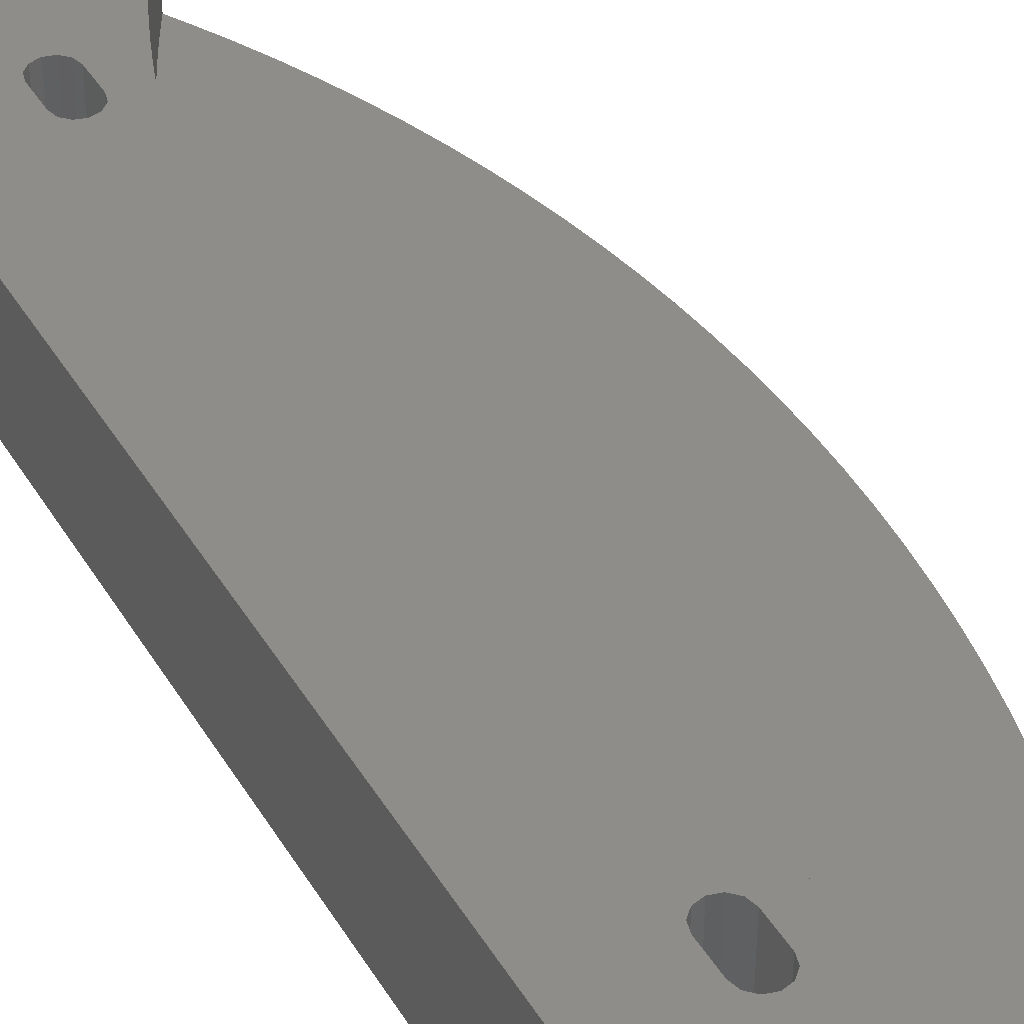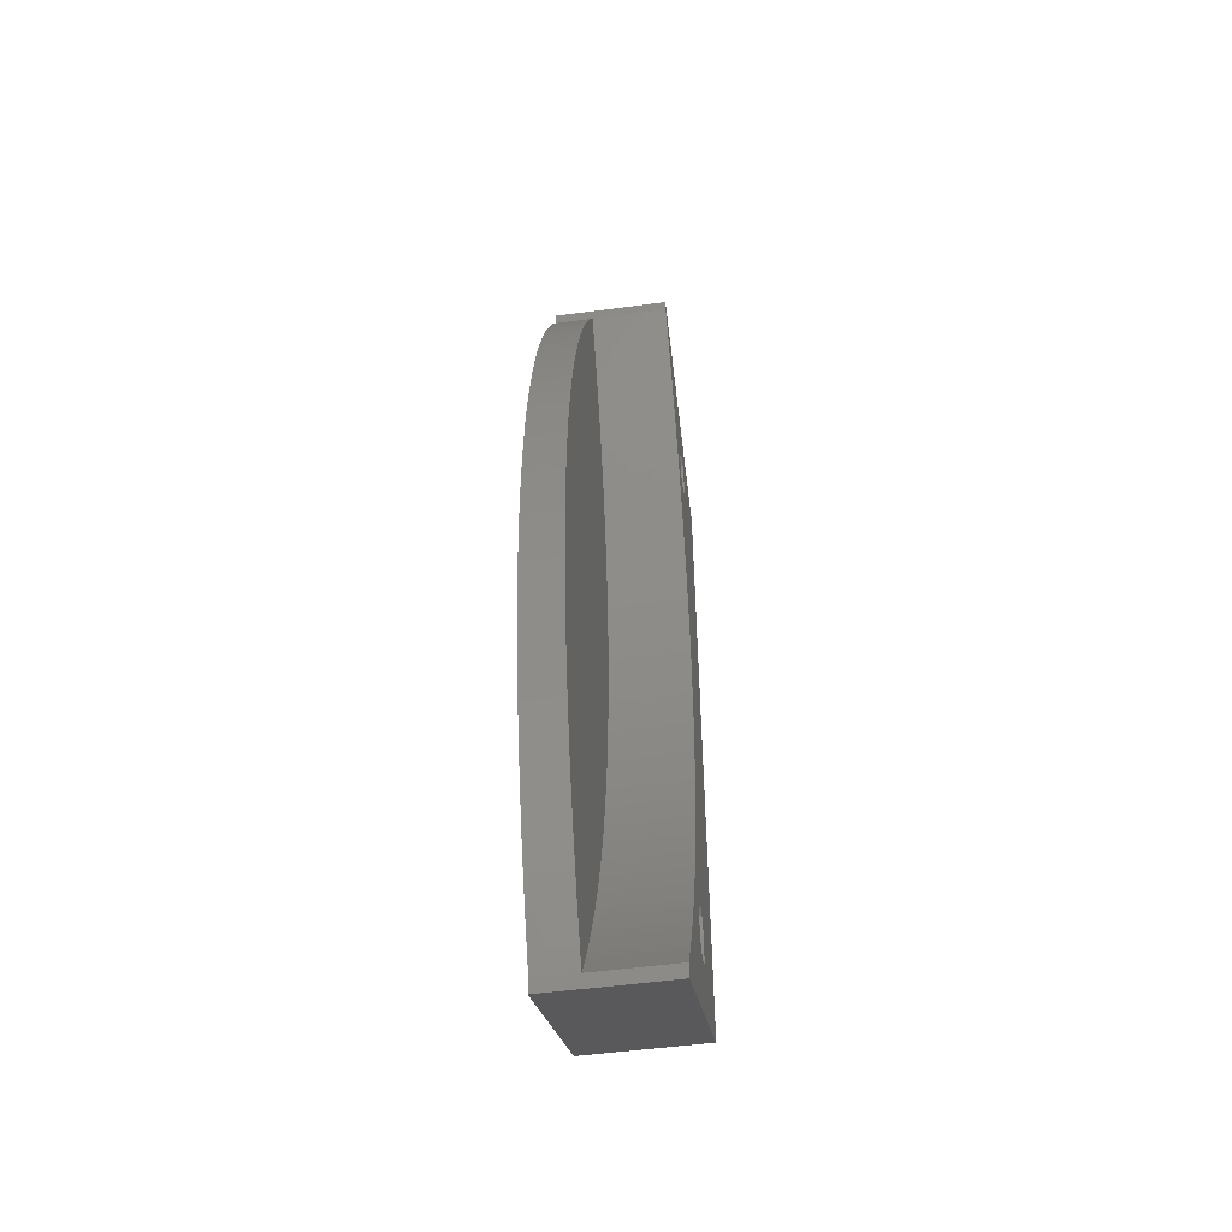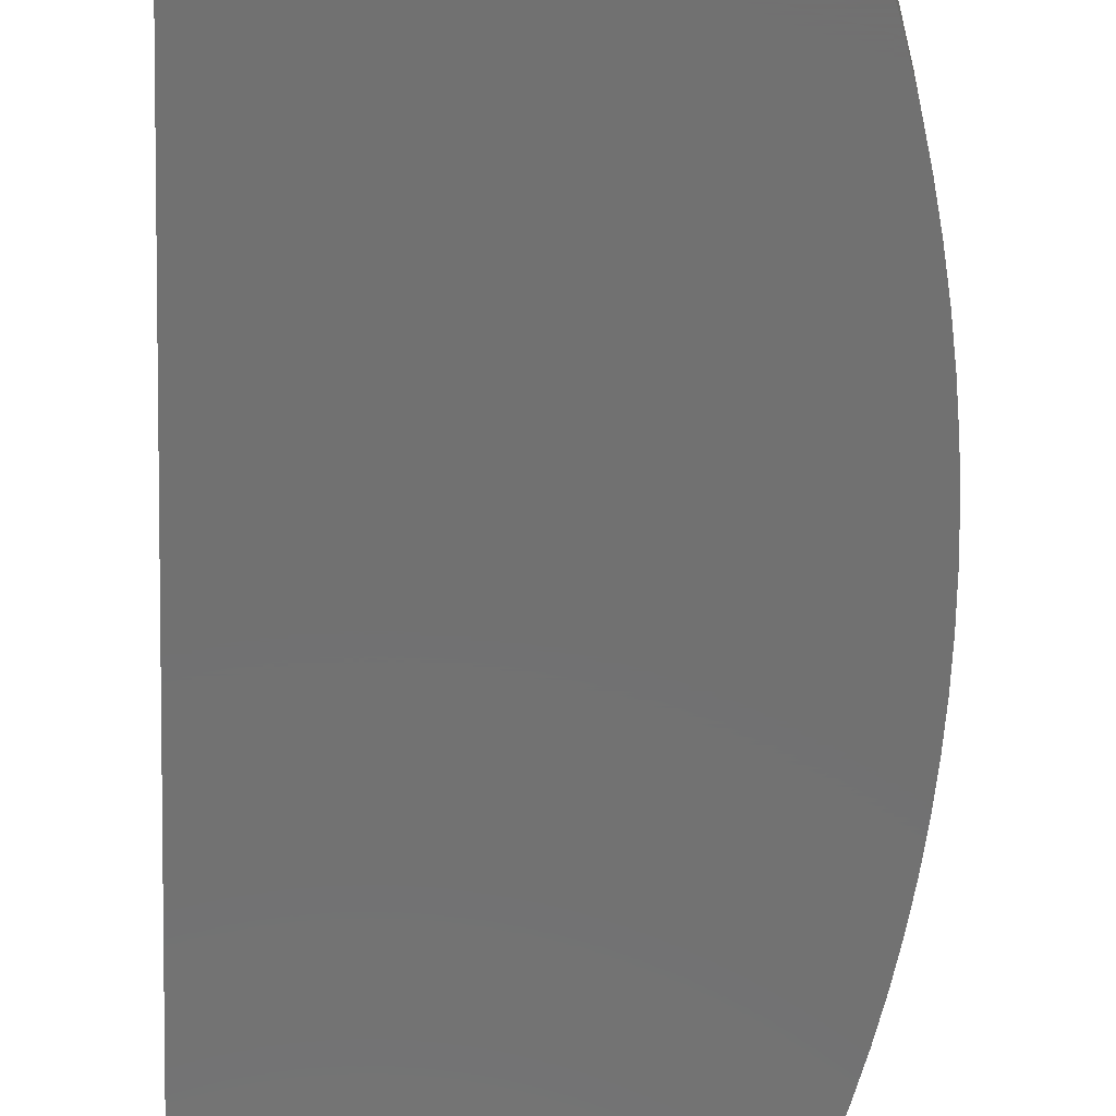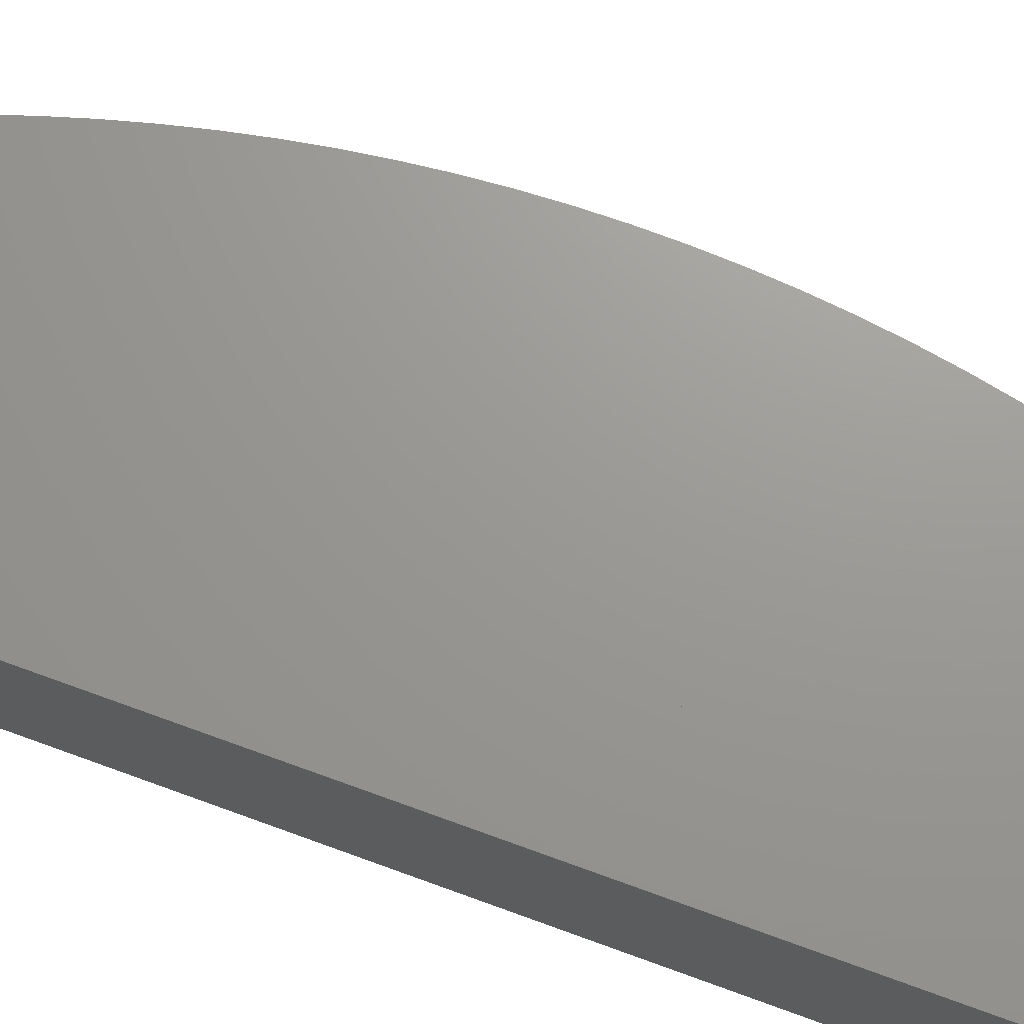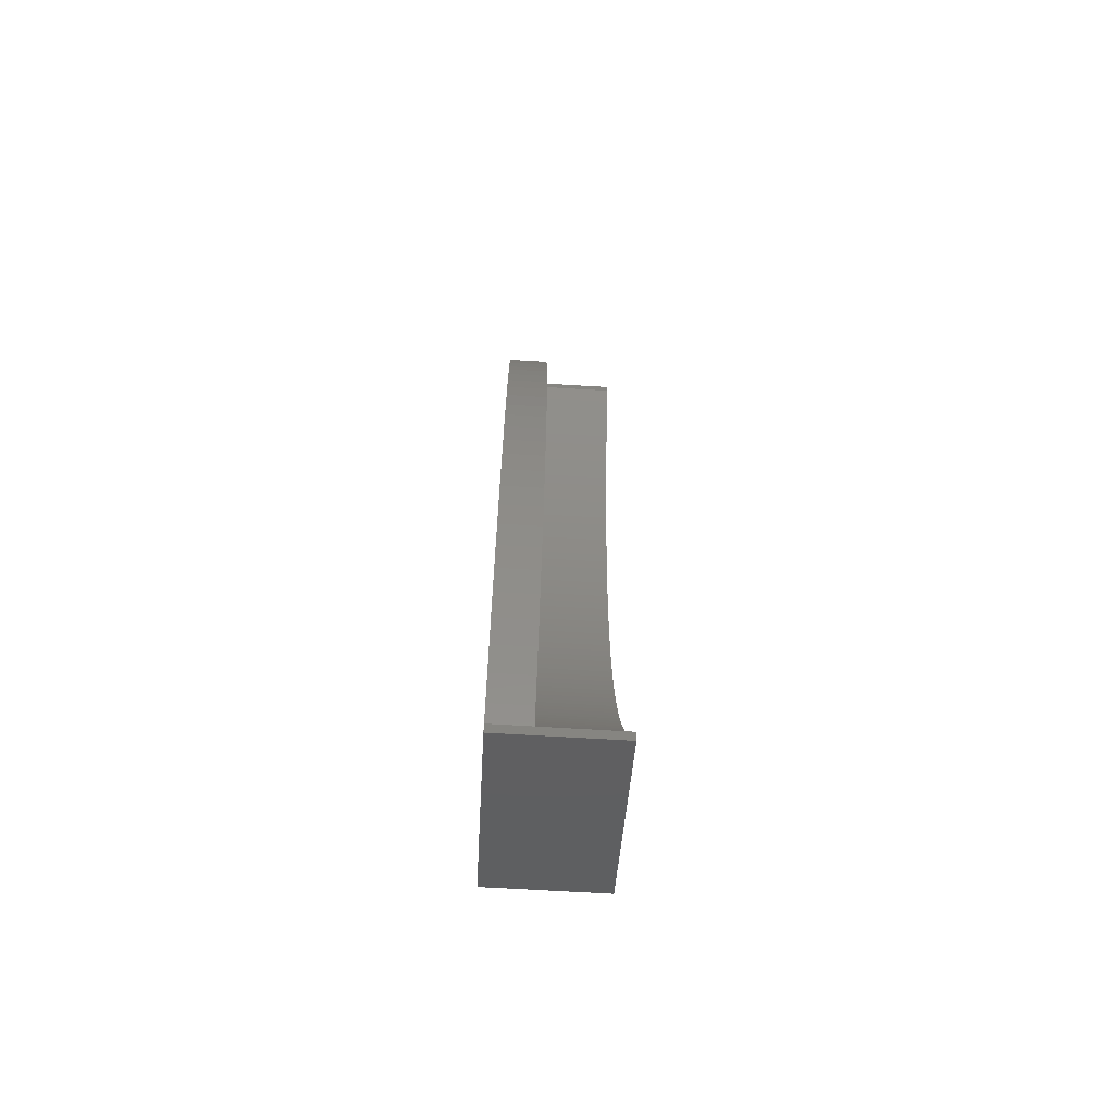
<metadata>
{"format":"stl","ext":"stl","renderer":"f3d","projection":"perspective","resolution":1024,"background":"white","views":[{"elev":41.4,"azim":151.5,"up":"+Z"},{"elev":-52.3,"azim":-81.8,"up":"+Y"},{"elev":-63.0,"azim":178.3,"up":"+Z"},{"elev":69.8,"azim":110.3,"up":"+Z"},{"elev":-69.0,"azim":-93.4,"up":"+Y"}]}
</metadata>
<code>
# stl→obj: 272 verts, 548 faces
v -1.519 -45.97 0
v -2.519 -45.7 15
v -1.519 -45.97 15
v -2.519 -45.7 0
v -3.251 -44.97 15
v -3.519 -43.97 0
v -3.519 -43.97 15
v -3.251 -44.97 0
v -0.5192 -45.7 0
v -0.5192 -45.7 15
v 0.2128 -44.97 0
v 0.4808 -43.97 15
v 0.4808 -43.97 0
v 0.2128 -44.97 15
v -2.519 -38.74 0
v -1.519 -38.47 15
v -2.519 -38.74 15
v -1.519 -38.47 0
v -0.5192 -38.74 15
v -0.5192 -38.74 0
v -3.519 -40.47 15
v -3.251 -39.47 0
v -3.251 -39.47 15
v -3.519 -40.47 0
v 0.4808 -40.47 0
v 0.2128 -39.47 15
v 0.2128 -39.47 0
v 0.4808 -40.47 15
v -1.519 38.47 0
v -2.519 38.74 15
v -1.519 38.47 15
v -2.519 38.74 0
v -3.251 39.47 15
v -3.519 40.47 0
v -3.519 40.47 15
v -3.251 39.47 0
v -0.5192 38.74 0
v -0.5192 38.74 15
v 0.2128 39.47 0
v 0.4808 40.47 15
v 0.4808 40.47 0
v 0.2128 39.47 15
v -2.519 45.7 0
v -1.519 45.97 15
v -2.519 45.7 15
v -1.519 45.97 0
v -0.5192 45.7 15
v -0.5192 45.7 0
v -3.519 43.97 15
v -3.251 44.97 0
v -3.251 44.97 15
v -3.519 43.97 0
v 0.4808 43.97 0
v 0.2128 44.97 15
v 0.2128 44.97 0
v 0.4808 43.97 15
v -16.08 62 0
v -16.08 59.99 5
v -16.08 62 15
v -16.08 59.97 0
v -16.08 59.97 5
v -16.08 59.99 15
v -16.08 -59.97 0
v -16.08 -59.99 5
v -16.08 -59.97 5
v -16.08 -62 0
v -16.08 -62 15
v -16.08 -59.99 15
v -0.0148 -1.885 15
v 10 -46.94 15
v 0 0 15
v -0.9462 15.04 15
v -0.05921 -3.769 15
v -0.1332 -5.653 15
v -0.0148 1.885 15
v -0.05921 3.769 15
v -0.1332 5.653 15
v -0.2368 7.535 15
v -0.3699 9.415 15
v -3.316 28.01 15
v -0.5326 11.29 15
v -0.7247 13.17 15
v -1.197 16.91 15
v -1.477 18.77 15
v -4.253 31.66 15
v -1.787 20.63 15
v -2.126 22.49 15
v -2.493 24.33 15
v -5.305 35.28 15
v -2.89 26.18 15
v -5.873 37.08 15
v -6.47 38.87 15
v -3.77 29.84 15
v 10 46.94 15
v -7.094 40.65 15
v -4.765 33.48 15
v -8.427 44.17 15
v -7.747 42.42 15
v -9.134 45.92 15
v -10.63 49.38 15
v -13.08 54.48 15
v -9.869 47.66 15
v -11.42 51.09 15
v -12.24 52.79 15
v -13.95 56.15 15
v -14.84 57.81 15
v -15.76 59.45 15
v -5.873 -37.08 15
v -5.305 -35.28 15
v -6.47 -38.87 15
v -7.094 -40.65 15
v -7.747 -42.42 15
v -8.427 -44.17 15
v -9.134 -45.92 15
v -9.869 -47.66 15
v -10.63 -49.38 15
v -11.42 -51.09 15
v -12.24 -52.79 15
v -13.08 -54.48 15
v -13.95 -56.15 15
v -14.84 -57.81 15
v -15.76 -59.45 15
v -0.2368 -7.535 15
v -0.3699 -9.415 15
v -0.5326 -11.29 15
v -0.7247 -13.17 15
v -0.9462 -15.04 15
v -1.197 -16.91 15
v -1.477 -18.77 15
v -1.787 -20.63 15
v -2.126 -22.49 15
v -2.493 -24.33 15
v -2.89 -26.18 15
v -3.316 -28.01 15
v -3.77 -29.84 15
v -4.253 -31.66 15
v -4.765 -33.48 15
v 10 46.94 0
v 10 -46.94 0
v -22.28 -47.66 0
v -17.31 57.81 0
v -23.73 -44.17 0
v -19.07 54.48 0
v -25.06 -40.65 0
v -20.73 51.09 0
v -22.28 47.66 0
v -26.28 -37.08 0
v -23.73 44.17 0
v -27.39 -33.48 0
v -25.06 40.65 0
v -28.38 -29.84 0
v -26.28 37.08 0
v -29.26 -26.18 0
v -27.39 33.48 0
v -30.03 -22.49 0
v -28.38 29.84 0
v -30.68 -18.77 0
v -29.26 26.18 0
v -31.21 -15.04 0
v -30.03 22.49 0
v -31.62 -11.29 0
v -30.68 18.77 0
v -31.92 -7.535 0
v -31.21 15.04 0
v -32.09 -3.769 0
v -31.62 11.29 0
v -32.15 0 0
v -31.92 7.535 0
v -32.09 3.769 0
v -20.73 -51.09 0
v -19.07 -54.48 0
v -17.31 -57.81 0
v -32.09 3.769 5
v -32.15 0 5
v -26.28 37.08 5
v -27.39 33.48 5
v -25.06 40.65 5
v -17.31 -57.81 5
v -25.06 -40.65 5
v -23.73 -44.17 5
v -31.92 -7.535 5
v -31.62 -11.29 5
v -30.03 22.49 5
v -30.68 18.77 5
v -17.31 57.81 5
v -19.07 54.48 5
v -23.73 44.17 5
v -19.07 -54.48 5
v -27.39 -33.48 5
v -26.28 -37.08 5
v -30.03 -22.49 5
v -29.26 -26.18 5
v -31.62 11.29 5
v -31.92 7.535 5
v -20.73 51.09 5
v -22.28 47.66 5
v -28.38 29.84 5
v -29.26 26.18 5
v -31.21 15.04 5
v -1.787 -20.63 5
v -30.68 -18.77 5
v -14.84 -57.81 5
v -2.126 -22.49 5
v -13.95 -56.15 5
v -2.493 -24.33 5
v -13.08 -54.48 5
v -2.89 -26.18 5
v -12.24 -52.79 5
v -3.316 -28.01 5
v -20.73 -51.09 5
v -28.38 -29.84 5
v -11.42 -51.09 5
v -3.77 -29.84 5
v -10.63 -49.38 5
v -4.253 -31.66 5
v -22.28 -47.66 5
v -9.869 -47.66 5
v -4.765 -33.48 5
v -9.134 -45.92 5
v -5.305 -35.28 5
v -8.427 -44.17 5
v -5.873 -37.08 5
v -7.747 -42.42 5
v -7.094 -40.65 5
v -6.47 -38.87 5
v -1.477 18.77 5
v -1.197 16.91 5
v -1.787 20.63 5
v -2.126 22.49 5
v -2.493 24.33 5
v -0.9462 15.04 5
v -2.89 26.18 5
v -3.316 28.01 5
v -0.7247 13.17 5
v -3.77 29.84 5
v -0.5326 11.29 5
v -4.253 31.66 5
v -0.3699 9.415 5
v -4.765 33.48 5
v -0.2368 7.535 5
v -5.305 35.28 5
v -0.1332 5.653 5
v -5.873 37.08 5
v -0.05921 3.769 5
v -6.47 38.87 5
v -0.0148 1.885 5
v -7.094 40.65 5
v 0 0 5
v -7.747 42.42 5
v -0.0148 -1.885 5
v -32.09 -3.769 5
v -8.427 44.17 5
v -0.05921 -3.769 5
v -9.134 45.92 5
v -0.1332 -5.653 5
v -9.869 47.66 5
v -0.2368 -7.535 5
v -10.63 49.38 5
v -0.3699 -9.415 5
v -11.42 51.09 5
v -0.5326 -11.29 5
v -12.24 52.79 5
v -0.7247 -13.17 5
v -31.21 -15.04 5
v -13.08 54.48 5
v -0.9462 -15.04 5
v -13.95 56.15 5
v -1.197 -16.91 5
v -14.84 57.81 5
v -1.477 -18.77 5
v -15.76 59.45 5
v -15.76 -59.45 5
f 1 2 3
f 2 1 4
f 5 6 7
f 6 5 8
f 9 3 10
f 3 9 1
f 4 5 2
f 5 4 8
f 11 12 13
f 12 11 14
f 11 10 14
f 10 11 9
f 15 16 17
f 16 15 18
f 18 19 16
f 19 18 20
f 21 22 23
f 22 21 24
f 23 15 17
f 15 23 22
f 25 26 27
f 26 25 28
f 27 19 20
f 19 27 26
f 7 24 21
f 24 7 6
f 13 28 25
f 28 13 12
f 29 30 31
f 30 29 32
f 33 34 35
f 34 33 36
f 37 31 38
f 31 37 29
f 30 36 33
f 36 30 32
f 39 40 41
f 40 39 42
f 37 42 39
f 42 37 38
f 43 44 45
f 44 43 46
f 46 47 44
f 47 46 48
f 49 50 51
f 50 49 52
f 50 45 51
f 45 50 43
f 53 54 55
f 54 53 56
f 48 54 47
f 54 48 55
f 35 52 49
f 52 35 34
f 41 56 53
f 56 41 40
f 57 58 59
f 60 58 57
f 58 60 61
f 59 58 62
f 63 64 65
f 66 64 63
f 67 64 66
f 64 67 68
f 69 70 71
f 72 40 42
f 73 70 69
f 74 70 73
f 40 75 71
f 40 76 75
f 40 77 76
f 40 78 77
f 40 79 78
f 80 42 38
f 40 81 79
f 40 82 81
f 40 72 82
f 42 83 72
f 42 84 83
f 85 38 31
f 42 86 84
f 42 87 86
f 42 88 87
f 89 31 30
f 42 90 88
f 91 30 33
f 42 80 90
f 92 33 35
f 38 93 80
f 40 94 56
f 54 56 94
f 94 47 54
f 94 44 47
f 95 35 49
f 38 85 93
f 31 96 85
f 31 89 96
f 30 91 89
f 97 49 51
f 33 92 91
f 35 95 92
f 49 98 95
f 99 51 45
f 49 97 98
f 100 45 44
f 51 99 97
f 101 44 94
f 45 102 99
f 45 100 102
f 44 103 100
f 44 104 103
f 44 101 104
f 94 105 101
f 59 105 94
f 105 59 106
f 106 59 107
f 107 59 62
f 71 94 40
f 94 71 70
f 12 70 28
f 14 70 12
f 10 70 14
f 3 70 10
f 108 17 109
f 17 108 23
f 110 23 108
f 23 110 21
f 111 21 110
f 21 111 7
f 112 7 111
f 113 7 112
f 7 113 5
f 114 5 113
f 5 114 2
f 115 2 114
f 116 2 115
f 2 116 3
f 117 3 116
f 118 3 117
f 119 3 118
f 3 119 70
f 120 70 119
f 67 120 121
f 67 121 122
f 67 122 68
f 120 67 70
f 123 70 74
f 124 70 123
f 125 70 124
f 126 70 125
f 127 70 126
f 128 70 127
f 70 26 28
f 129 70 128
f 130 70 129
f 131 70 130
f 132 70 131
f 70 132 26
f 133 26 132
f 134 26 133
f 26 134 19
f 135 19 134
f 136 19 135
f 19 136 16
f 137 16 136
f 16 109 17
f 109 16 137
f 70 138 94
f 138 70 139
f 6 140 24
f 36 141 60
f 142 24 140
f 36 143 141
f 144 24 142
f 36 145 143
f 24 144 22
f 36 146 145
f 147 22 144
f 36 148 146
f 149 22 147
f 36 150 148
f 151 22 149
f 36 152 150
f 153 22 151
f 36 154 152
f 155 22 153
f 36 156 154
f 157 22 155
f 36 158 156
f 159 22 157
f 36 160 158
f 161 22 159
f 36 162 160
f 163 22 161
f 36 164 162
f 165 22 163
f 36 166 164
f 167 22 165
f 36 168 166
f 22 167 36
f 36 169 168
f 36 167 169
f 25 27 41
f 27 39 41
f 20 39 27
f 20 37 39
f 18 37 20
f 18 29 37
f 15 29 18
f 15 32 29
f 22 32 15
f 22 36 32
f 8 170 6
f 170 8 171
f 25 139 13
f 139 11 13
f 139 9 11
f 139 1 9
f 171 8 172
f 140 6 170
f 4 172 8
f 172 4 63
f 1 63 4
f 63 1 66
f 66 1 139
f 139 25 138
f 41 138 25
f 53 138 41
f 53 55 138
f 48 138 55
f 46 138 48
f 36 60 34
f 34 60 52
f 60 50 52
f 60 43 50
f 60 46 43
f 57 46 60
f 46 57 138
f 167 173 169
f 173 167 174
f 154 175 152
f 175 154 176
f 152 177 150
f 177 152 175
f 63 178 172
f 178 63 65
f 142 179 144
f 179 142 180
f 161 181 163
f 181 161 182
f 162 183 160
f 183 162 184
f 143 185 141
f 185 143 186
f 150 187 148
f 187 150 177
f 172 188 171
f 188 172 178
f 147 189 149
f 189 147 190
f 144 190 147
f 190 144 179
f 153 191 155
f 191 153 192
f 168 193 166
f 193 168 194
f 146 195 145
f 195 146 196
f 141 61 60
f 61 141 185
f 158 197 156
f 197 158 198
f 160 198 158
f 198 160 183
f 164 184 162
f 184 164 199
f 169 194 168
f 194 169 173
f 191 200 201
f 202 178 65
f 200 191 203
f 204 178 202
f 203 191 205
f 178 204 188
f 192 205 191
f 206 188 204
f 205 192 207
f 208 188 206
f 207 192 209
f 188 208 210
f 211 209 192
f 212 210 208
f 209 211 213
f 214 210 212
f 213 211 215
f 210 214 216
f 189 215 211
f 217 216 214
f 215 189 218
f 219 216 217
f 218 189 220
f 216 219 180
f 190 220 189
f 221 180 219
f 220 190 222
f 223 180 221
f 224 179 223
f 180 223 179
f 179 225 190
f 225 179 224
f 222 190 225
f 226 184 227
f 228 184 226
f 184 228 183
f 229 183 228
f 199 227 184
f 230 183 229
f 227 199 231
f 232 198 230
f 183 230 198
f 233 198 232
f 231 199 234
f 198 233 197
f 193 234 199
f 235 197 233
f 234 193 236
f 237 197 235
f 236 193 238
f 197 237 176
f 194 238 193
f 239 176 237
f 238 194 240
f 241 176 239
f 240 194 242
f 176 241 175
f 173 242 194
f 243 175 241
f 242 173 244
f 245 175 243
f 244 173 246
f 175 245 177
f 174 246 173
f 247 177 245
f 246 174 248
f 249 177 247
f 248 174 250
f 177 249 187
f 251 250 174
f 252 187 249
f 250 251 253
f 254 187 252
f 253 251 255
f 187 254 196
f 181 255 251
f 256 196 254
f 255 181 257
f 258 196 256
f 257 181 259
f 196 258 195
f 182 259 181
f 260 195 258
f 259 182 261
f 262 195 260
f 261 182 263
f 195 262 186
f 264 263 182
f 265 186 262
f 263 264 266
f 267 186 265
f 266 264 268
f 186 267 185
f 201 268 264
f 185 267 269
f 268 201 270
f 185 271 61
f 271 185 269
f 61 271 58
f 270 201 200
f 202 65 272
f 272 65 64
f 170 216 140
f 216 170 210
f 171 210 170
f 210 171 188
f 140 180 142
f 180 140 216
f 151 192 153
f 192 151 211
f 149 211 151
f 211 149 189
f 157 264 159
f 264 157 201
f 165 174 167
f 174 165 251
f 145 186 143
f 186 145 195
f 148 196 146
f 196 148 187
f 156 176 154
f 176 156 197
f 166 199 164
f 199 166 193
f 155 201 157
f 201 155 191
f 159 182 161
f 182 159 264
f 163 251 165
f 251 163 181
f 250 71 248
f 71 250 69
f 219 113 221
f 113 219 114
f 229 88 230
f 88 229 87
f 258 103 260
f 103 258 100
f 242 78 240
f 78 242 77
f 240 79 238
f 79 240 78
f 237 96 239
f 96 237 85
f 260 104 262
f 104 260 103
f 248 75 246
f 75 248 71
f 200 129 270
f 129 200 130
f 231 83 227
f 83 231 72
f 228 87 229
f 87 228 86
f 227 84 226
f 84 227 83
f 252 99 254
f 99 252 97
f 245 95 247
f 95 245 92
f 249 97 252
f 97 249 98
f 230 90 232
f 90 230 88
f 235 85 237
f 85 235 93
f 271 62 58
f 62 271 107
f 246 76 244
f 76 246 75
f 244 77 242
f 77 244 76
f 236 82 234
f 82 236 81
f 238 81 236
f 81 238 79
f 226 86 228
f 86 226 84
f 234 72 231
f 72 234 82
f 241 91 243
f 91 241 89
f 243 92 245
f 92 243 91
f 247 98 249
f 98 247 95
f 239 89 241
f 89 239 96
f 232 80 233
f 80 232 90
f 233 93 235
f 93 233 80
f 254 102 256
f 102 254 99
f 256 100 258
f 100 256 102
f 265 105 267
f 105 265 101
f 262 101 265
f 101 262 104
f 267 106 269
f 106 267 105
f 269 107 271
f 107 269 106
f 255 73 253
f 73 255 74
f 253 69 250
f 69 253 73
f 203 130 200
f 130 203 131
f 207 132 205
f 132 207 133
f 213 134 209
f 134 213 135
f 224 110 225
f 110 224 111
f 221 112 223
f 112 221 113
f 223 111 224
f 111 223 112
f 259 123 257
f 123 259 124
f 257 74 255
f 74 257 123
f 270 128 268
f 128 270 129
f 218 136 215
f 136 218 137
f 209 133 207
f 133 209 134
f 222 109 220
f 109 222 108
f 214 115 217
f 115 214 116
f 204 119 206
f 119 204 120
f 208 117 212
f 117 208 118
f 268 127 266
f 127 268 128
f 263 125 261
f 125 263 126
f 205 131 203
f 131 205 132
f 215 135 213
f 135 215 136
f 225 108 222
f 108 225 110
f 220 137 218
f 137 220 109
f 206 118 208
f 118 206 119
f 212 116 214
f 116 212 117
f 217 114 219
f 114 217 115
f 266 126 263
f 126 266 127
f 261 124 259
f 124 261 125
f 272 121 202
f 121 272 122
f 64 122 272
f 122 64 68
f 202 120 204
f 120 202 121
f 138 59 94
f 59 138 57
f 66 70 67
f 70 66 139

</code>
